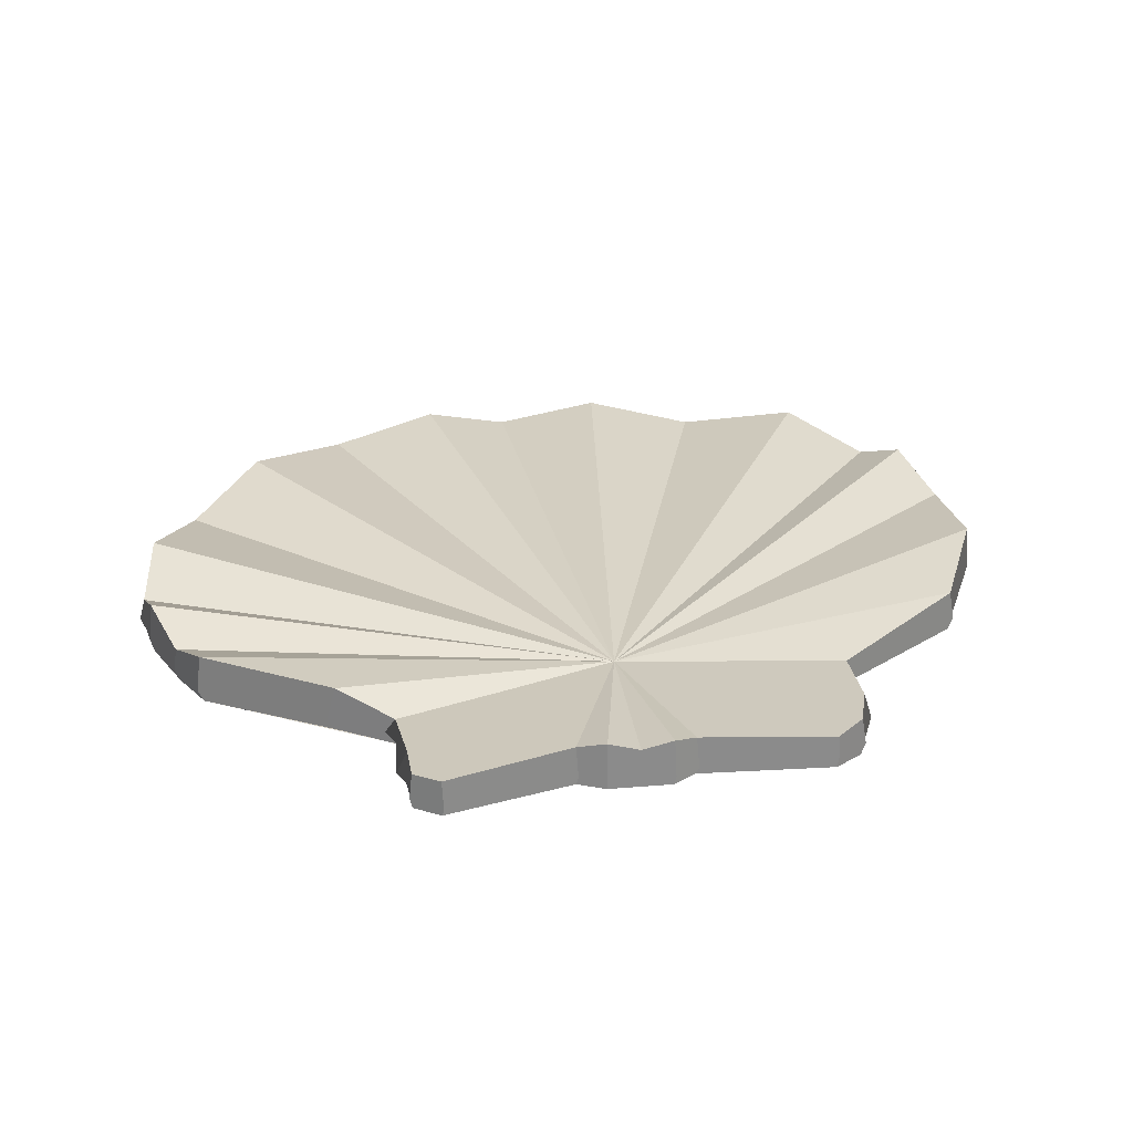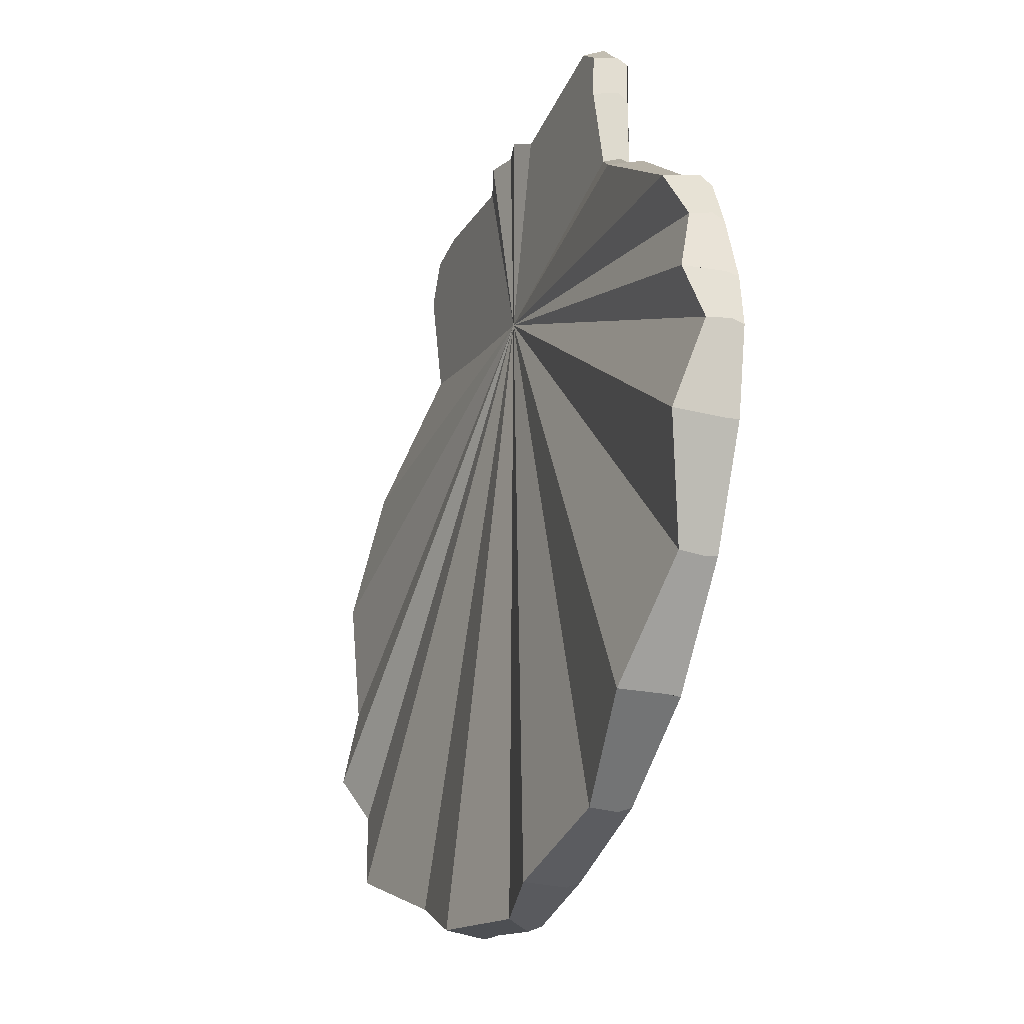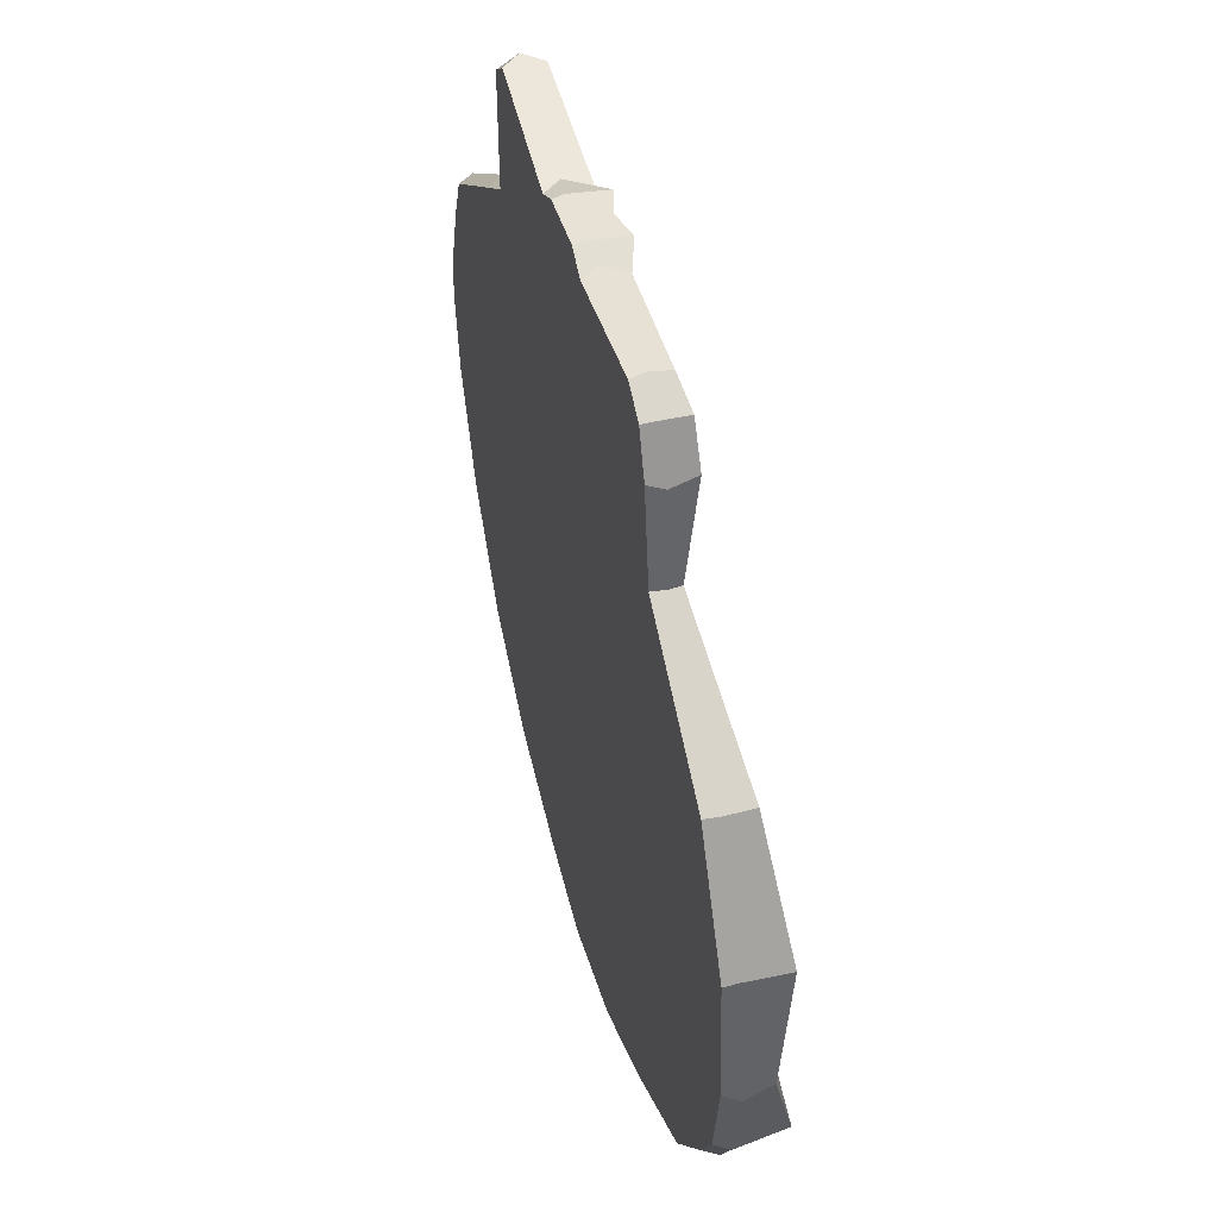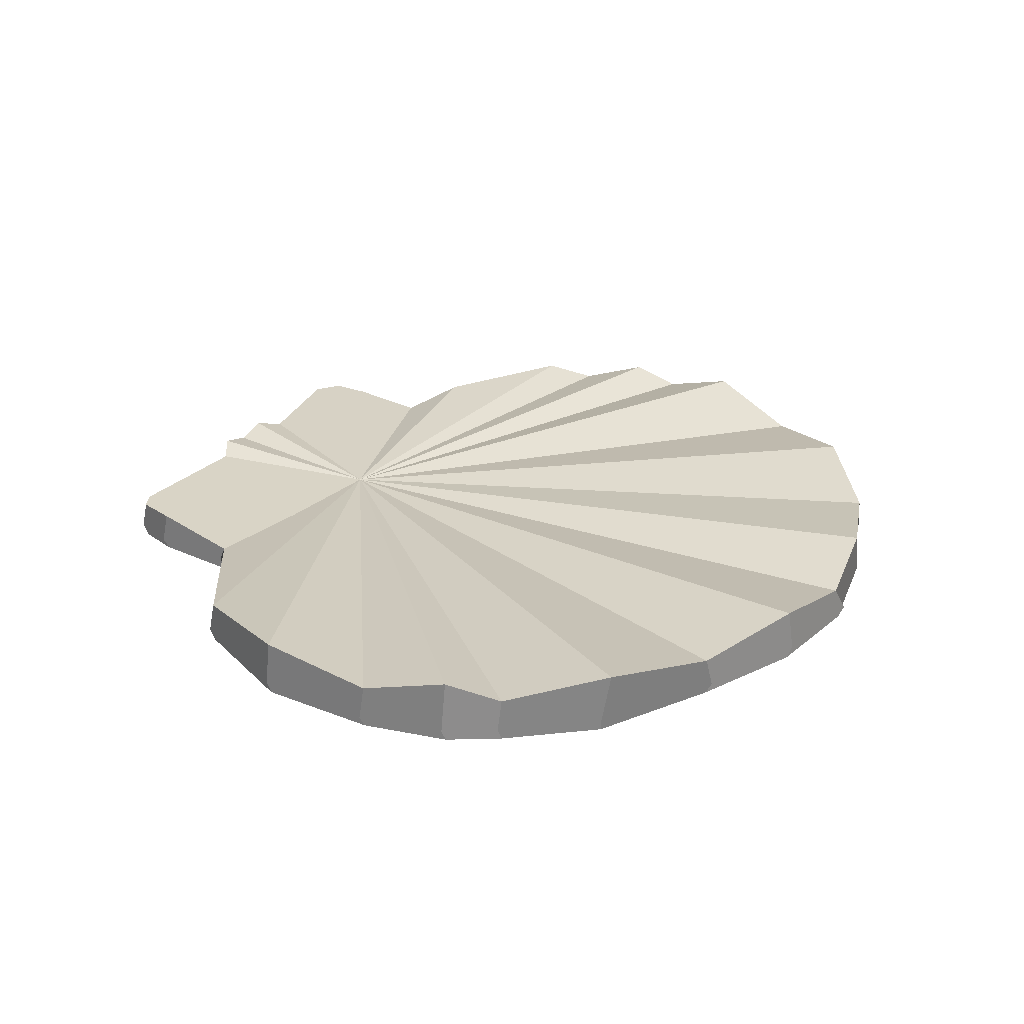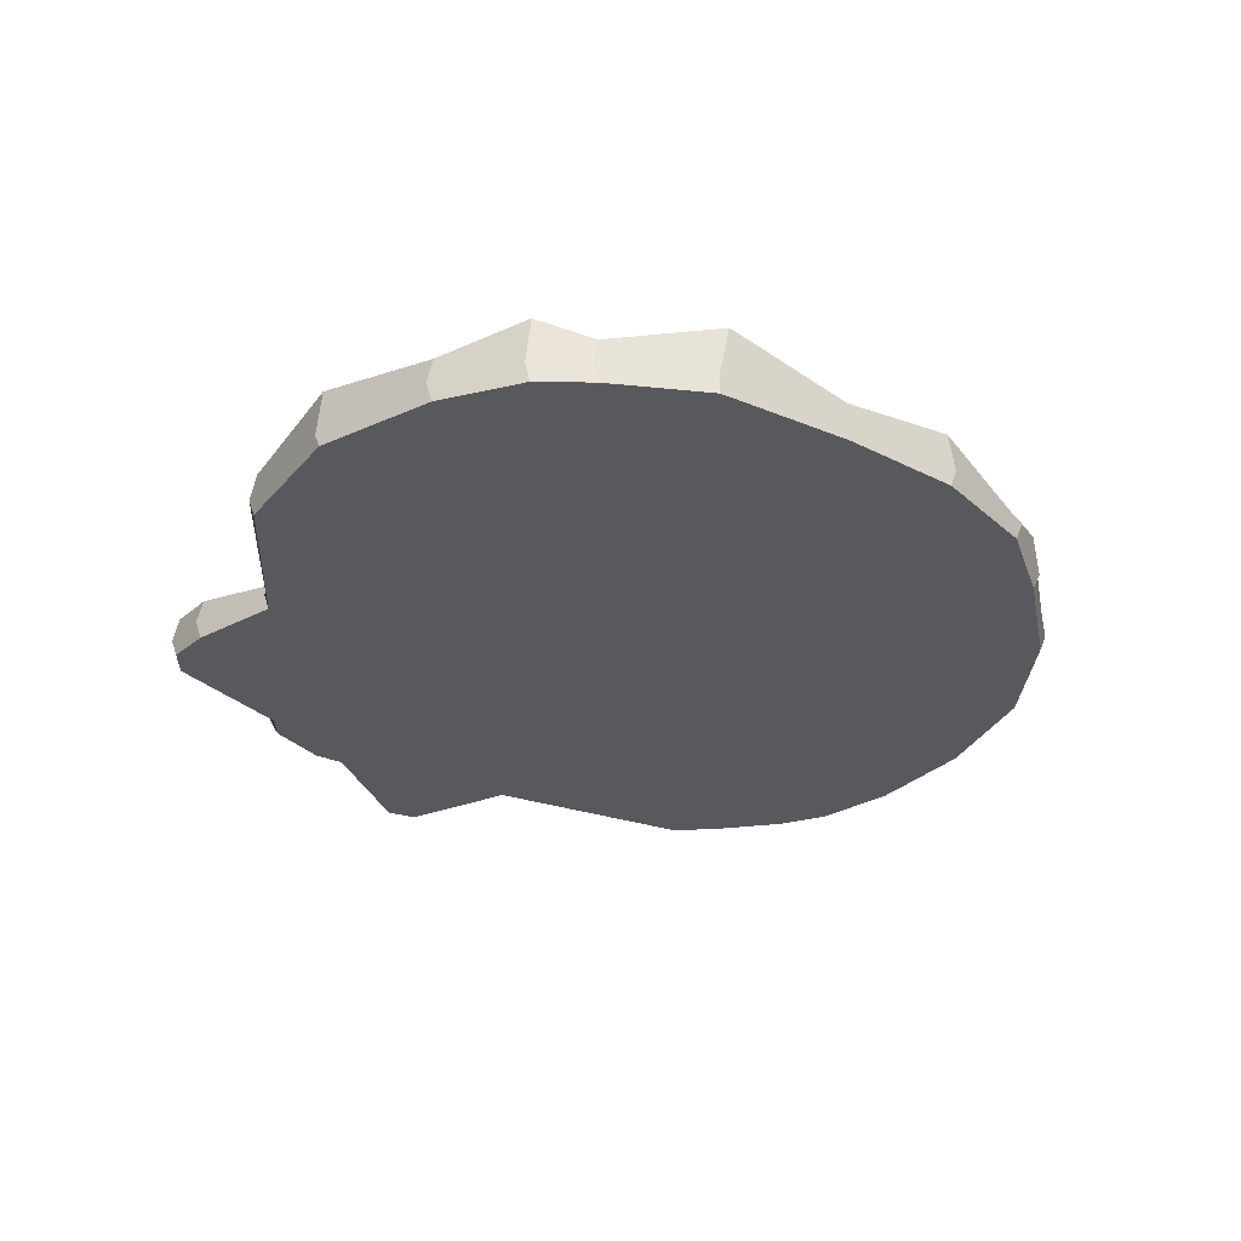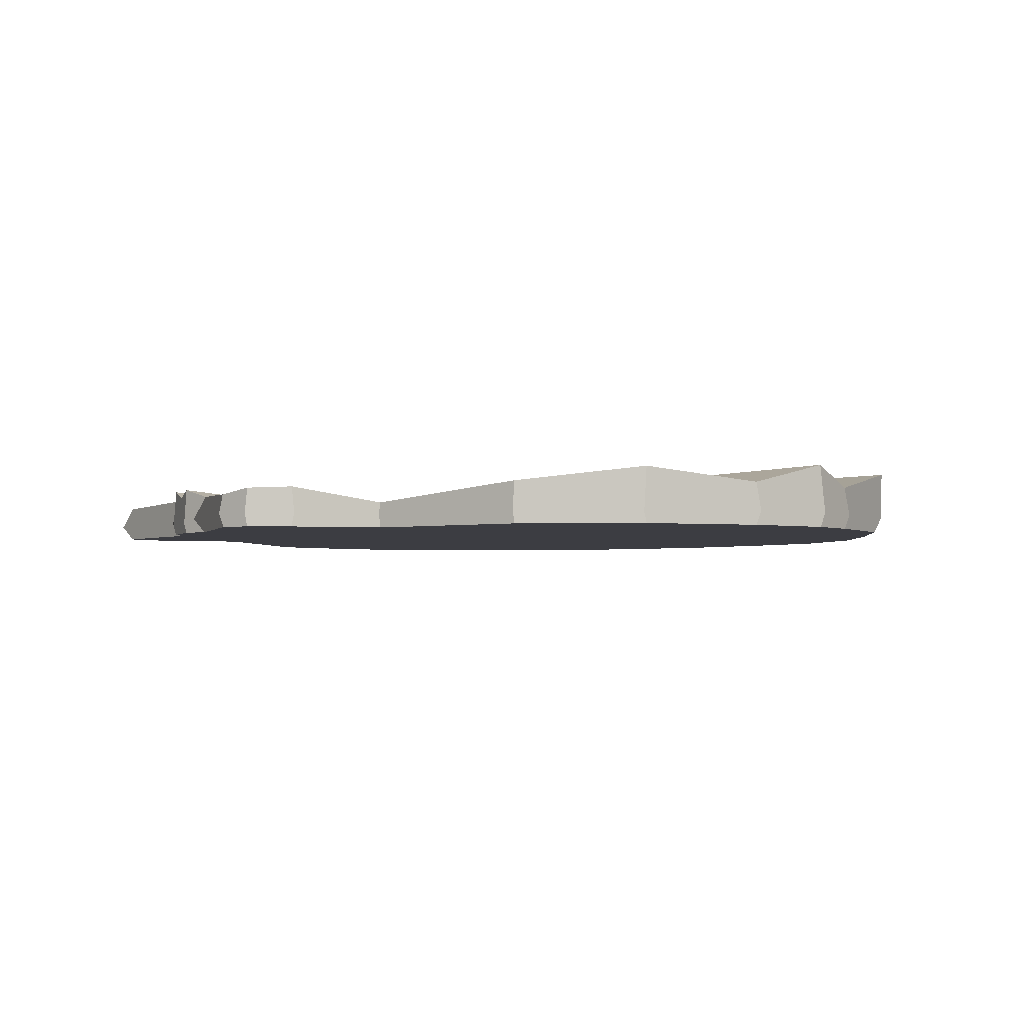
<metadata>
{"format":"obj","ext":"obj","renderer":"f3d","projection":"perspective","resolution":1024,"background":"white","views":[{"elev":26.5,"azim":-12.2,"up":"+Y"},{"elev":-24.1,"azim":-111.5,"up":"+Z"},{"elev":45.5,"azim":75.2,"up":"+Z"},{"elev":26.0,"azim":118.1,"up":"+Y"},{"elev":-29.6,"azim":119.1,"up":"+Y"},{"elev":-2.9,"azim":65.8,"up":"+Y"}]}
</metadata>
<code>
o Cube_Cube.001
v -0.5842 0.08568 0.9685
v -0.5852 0.08568 0.7597
v -0.7308 0.08568 0.6528
v -1.069 0.08568 0.4216
v -1.125 0.08568 0.292
v -1.187 0.08568 0.1059
v -1.204 0.08568 -0.02939
v -1.159 0.08568 -0.2549
v -1.024 0.08568 -0.5424
v -0.8041 0.08568 -0.813
v -0.5166 0.08568 -0.9991
v -0.1952 0.08568 -1.101
v 0.05849 0.08568 -1.151
v -0.5899 0.08568 1.081
v -0.5222 0.08568 1.132
v -0.1614 0.08568 1.059
v -0.08809 0.08568 1.098
v 0.08621 0.08568 1.112
v 0.1539 0.08568 1.074
v 0.5236 0.08568 1.12
v 0.6039 0.08568 1.074
v 0.6482 0.08568 0.9565
v 0.6867 0.08568 0.702
v 1.082 0.08568 0.4573
v 1.255 0.08568 0.1376
v 1.281 0.08568 -0.1952
v 1.239 0.08568 -0.4333
v 1.16 0.08568 -0.5671
v 0.9876 0.08568 -0.789
v 0.6678 0.08568 -0.9684
v 0.3677 0.08568 -1.102
v -0.5842 0.1863 0.9685
v -0.5852 0.1607 0.7597
v -0.7308 0.2132 0.6528
v -1.074 0.2223 0.419
v -1.132 0.1829 0.2889
v -1.187 0.235 0.1059
v -1.204 0.185 -0.02939
v -1.159 0.2569 -0.2549
v -1.024 0.1855 -0.5424
v -0.8041 0.2483 -0.813
v -0.5191 0.1983 -1.011
v -0.1927 0.2373 -1.114
v 0.06131 0.175 -1.139
v -0.5899 0.1863 1.081
v -0.5222 0.1863 1.132
v -0.1614 0.1973 1.059
v -0.08809 0.2201 1.098
v 0.08621 0.2166 1.112
v 0.1559 0.1931 1.071
v 0.5233 0.1796 1.123
v 0.6039 0.1957 1.074
v 0.6482 0.1998 0.9565
v 0.6867 0.1578 0.702
v 1.082 0.2047 0.4573
v 1.255 0.2429 0.1376
v 1.281 0.2061 -0.1952
v 1.239 0.2636 -0.4333
v 1.16 0.2055 -0.5671
v 0.9869 0.2614 -0.817
v 0.6678 0.1913 -0.9684
v 0.3677 0.2352 -1.102
v -0.5222 0.1248 1.163
v -0.5986 0.12 1.091
v -0.6141 0.1248 0.9685
v -0.6146 0.1248 0.7597
v -0.7583 0.1248 0.669
v -1.084 0.1248 0.4364
v -1.139 0.1248 0.2991
v -1.199 0.1248 0.1065
v -1.22 0.1248 -0.02939
v -1.171 0.1248 -0.2643
v -1.037 0.1248 -0.5551
v -0.8105 0.1248 -0.813
v -0.5195 0.1248 -1.014
v -0.1998 0.1248 -1.118
v 0.05849 0.1248 -1.169
v 0.3677 0.1248 -1.117
v 0.6766 0.1248 -0.9904
v 1.006 0.1248 -0.7983
v 1.185 0.1248 -0.5671
v 1.263 0.1248 -0.4333
v 1.306 0.1248 -0.1952
v 1.26 0.1158 0.1481
v 1.093 0.1248 0.4667
v 0.6991 0.1248 0.7109
v 0.6723 0.1248 0.9565
v 0.6136 0.1248 1.084
v 0.5236 0.1248 1.133
v 0.1539 0.1248 1.107
v 0.09007 0.114 1.12
v -0.08988 0.1145 1.106
v -0.1614 0.1248 1.09
v 0.05076 0.1669 0.5856
v 0.3688 0.1586 0.6414
v -0.2672 0.16 0.6686
v -0.000943 0.1956 1.105
f 2 3 4 5 6 7 8 9 10 11 12 13 31 30 29 28 27 26 25 24 23 22 21 20 19 18 17 16 15 14 1
f 33 96 94 34
f 2 1 65 32 33 66
f 3 2 66 33 34 67
f 4 3 67 34 35 68
f 5 4 68 35 36 69
f 6 5 69 36 37 70
f 7 6 70 37 38 71
f 8 7 71 38 39 72
f 9 8 72 39 40 73
f 10 9 73 40 41 74
f 11 10 74 41 42 75
f 12 11 75 42 43 76
f 13 12 76 43 44 77
f 1 14 64 45 32 65
f 14 15 63 46 45 64
f 15 16 93 47 46 63
f 16 17 92 48 47 93
f 17 18 91 49 97 48 92
f 18 19 90 50 49 91
f 19 20 89 51 50 90
f 20 21 88 52 51 89
f 21 22 87 53 52 88
f 22 23 86 54 53 87
f 23 24 85 55 54 86
f 24 25 84 56 55 85
f 25 26 83 57 56 84
f 26 27 82 58 57 83
f 27 28 81 59 58 82
f 28 29 80 60 59 81
f 29 30 79 61 60 80
f 30 31 78 62 61 79
f 31 13 77 44 62 78
f 54 95 94 50 51 52 53
f 35 94 36
f 36 94 37
f 37 94 38
f 38 94 39
f 39 94 40
f 40 94 41
f 41 94 42
f 42 94 43
f 43 94 44
f 44 94 62
f 62 94 61
f 61 94 60
f 60 94 59
f 59 94 58
f 58 94 57
f 57 94 56
f 56 94 55
f 55 94 95 54
f 34 94 35
f 47 94 96 33 32 45 46
f 48 94 47
f 49 94 97
f 50 94 49
f 97 94 48

</code>
